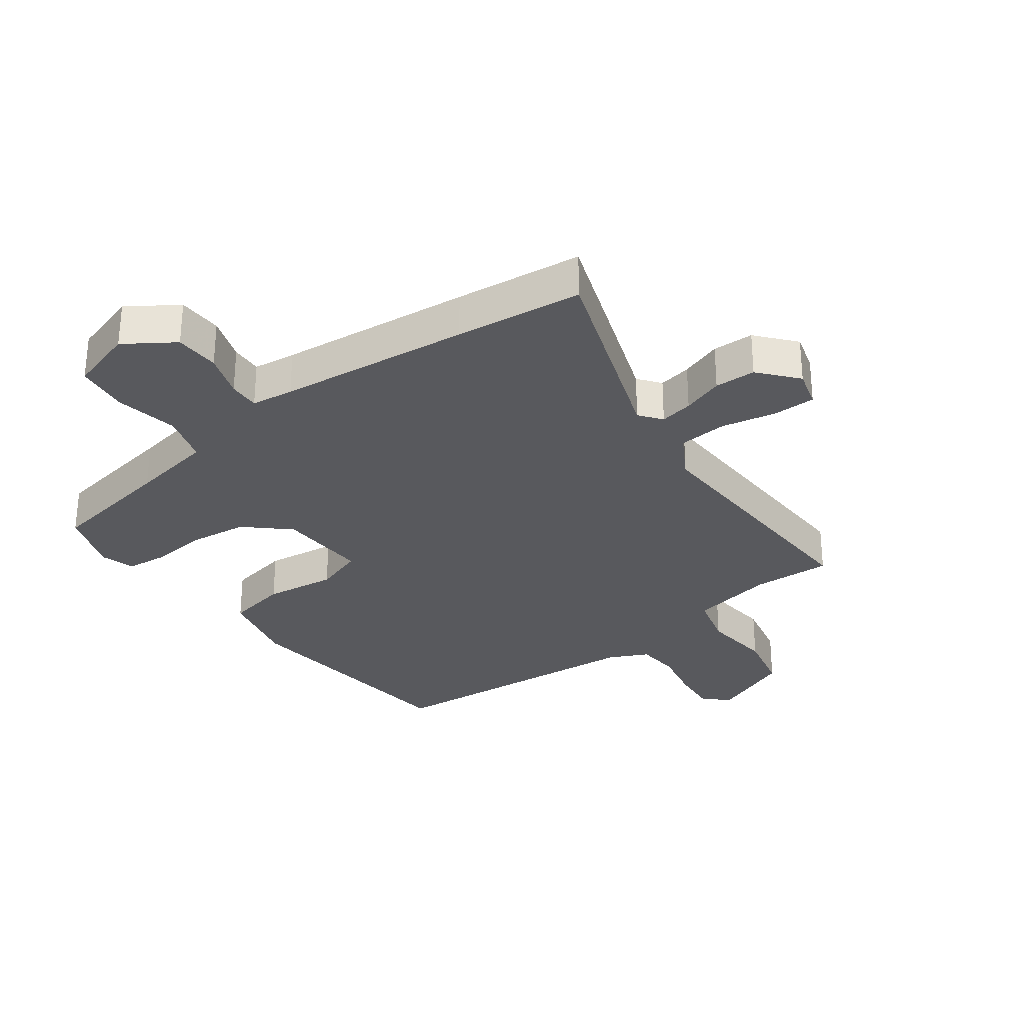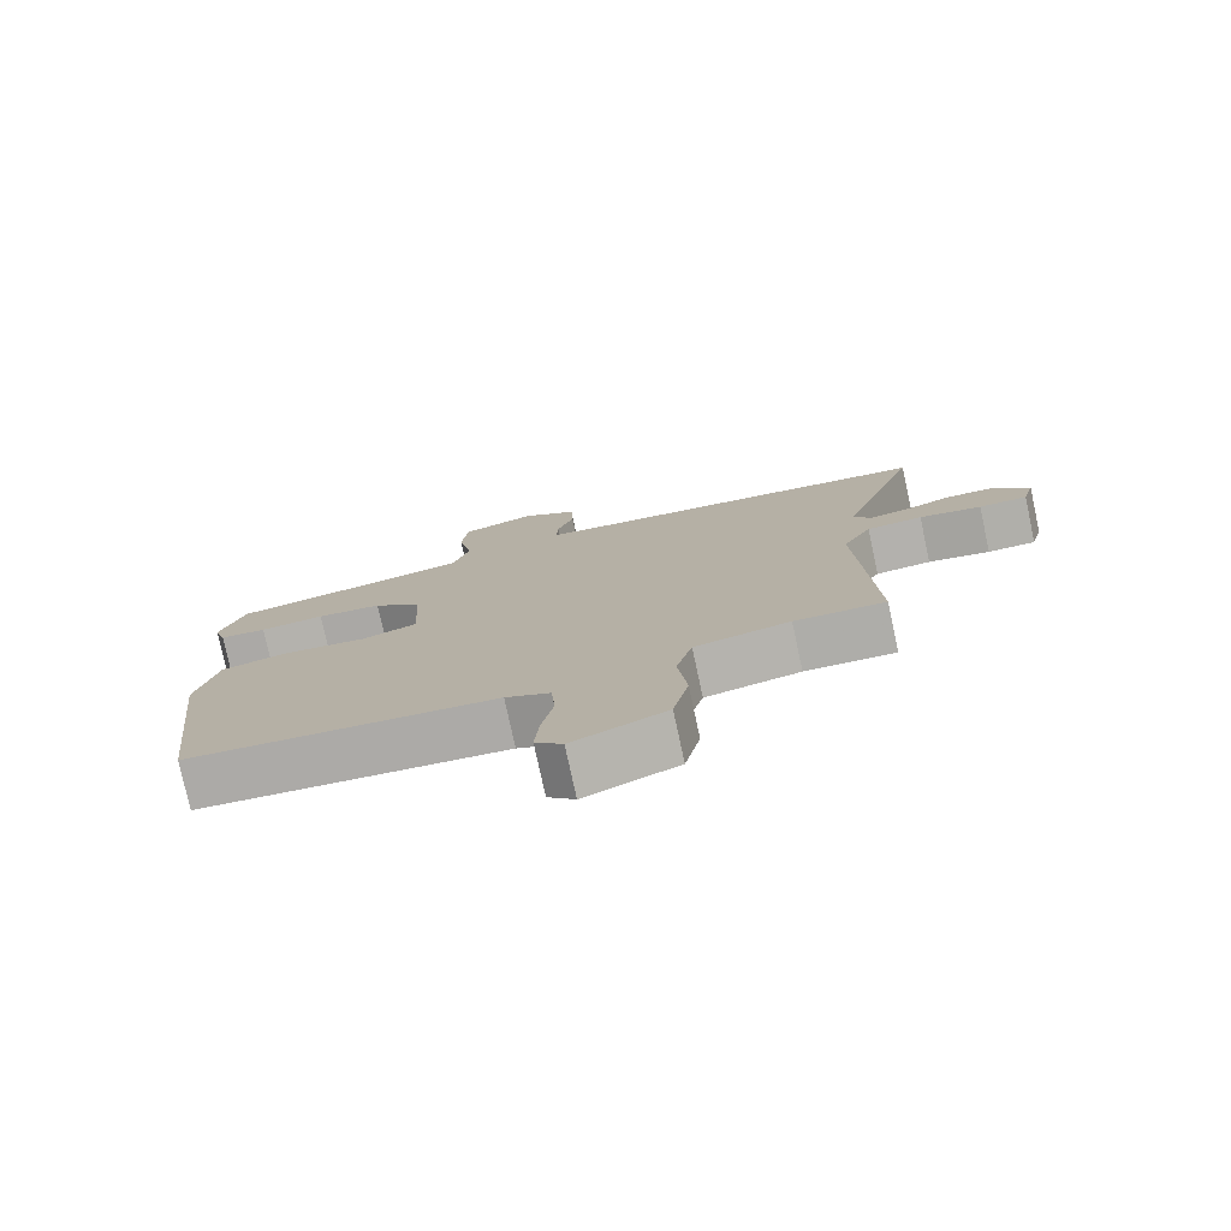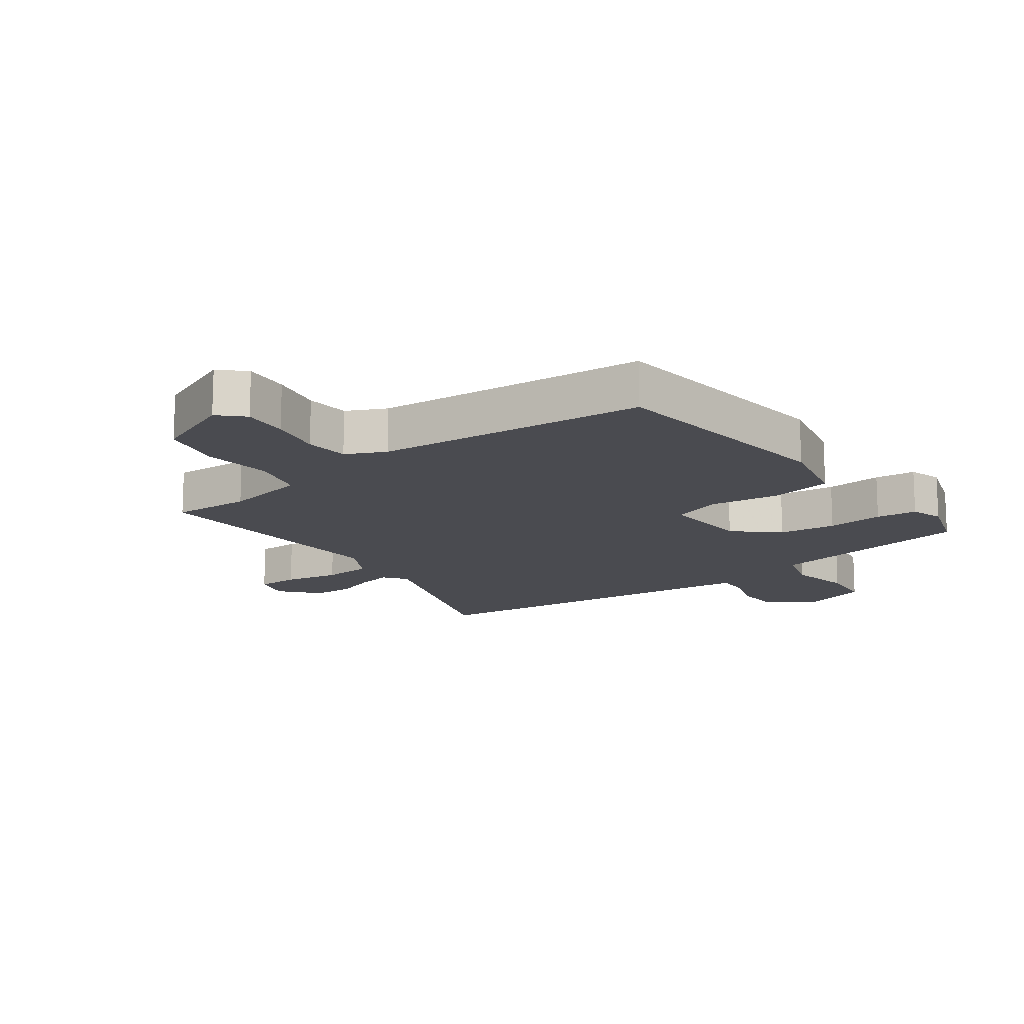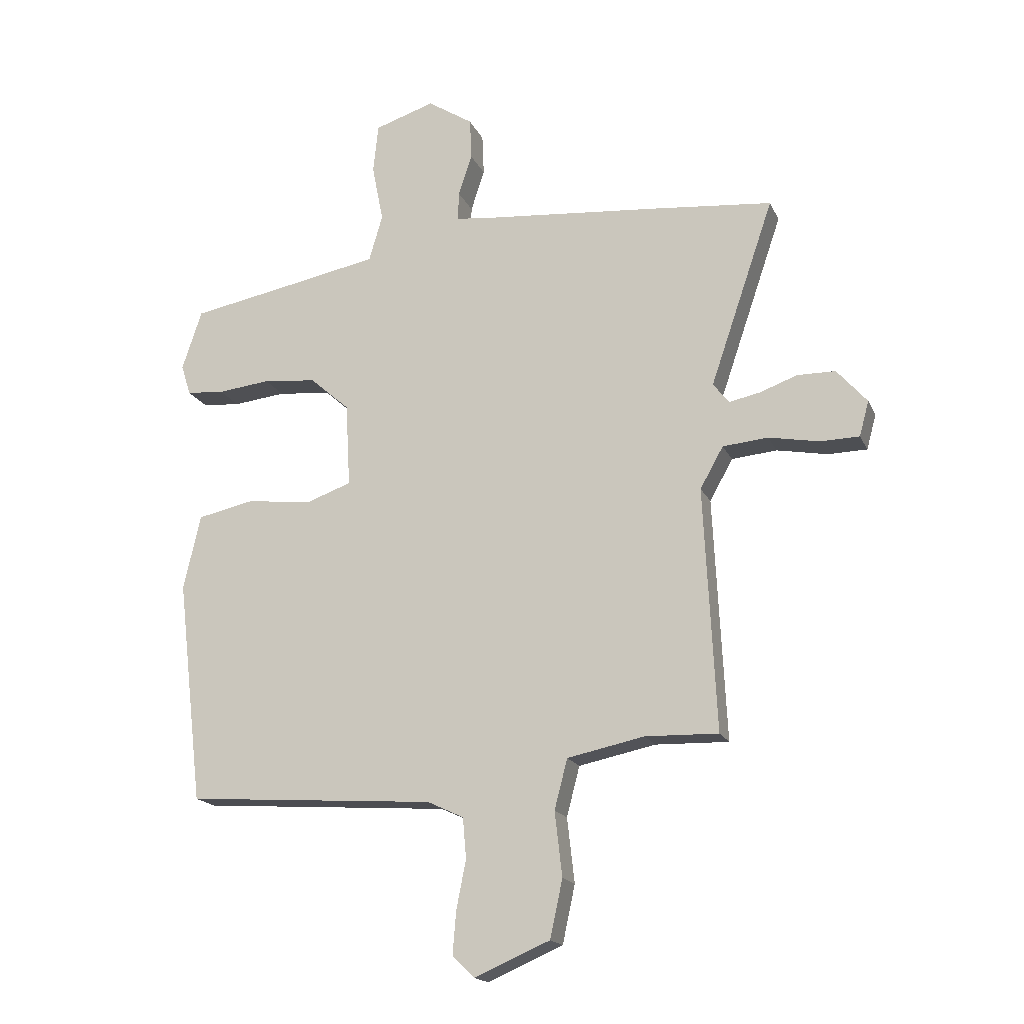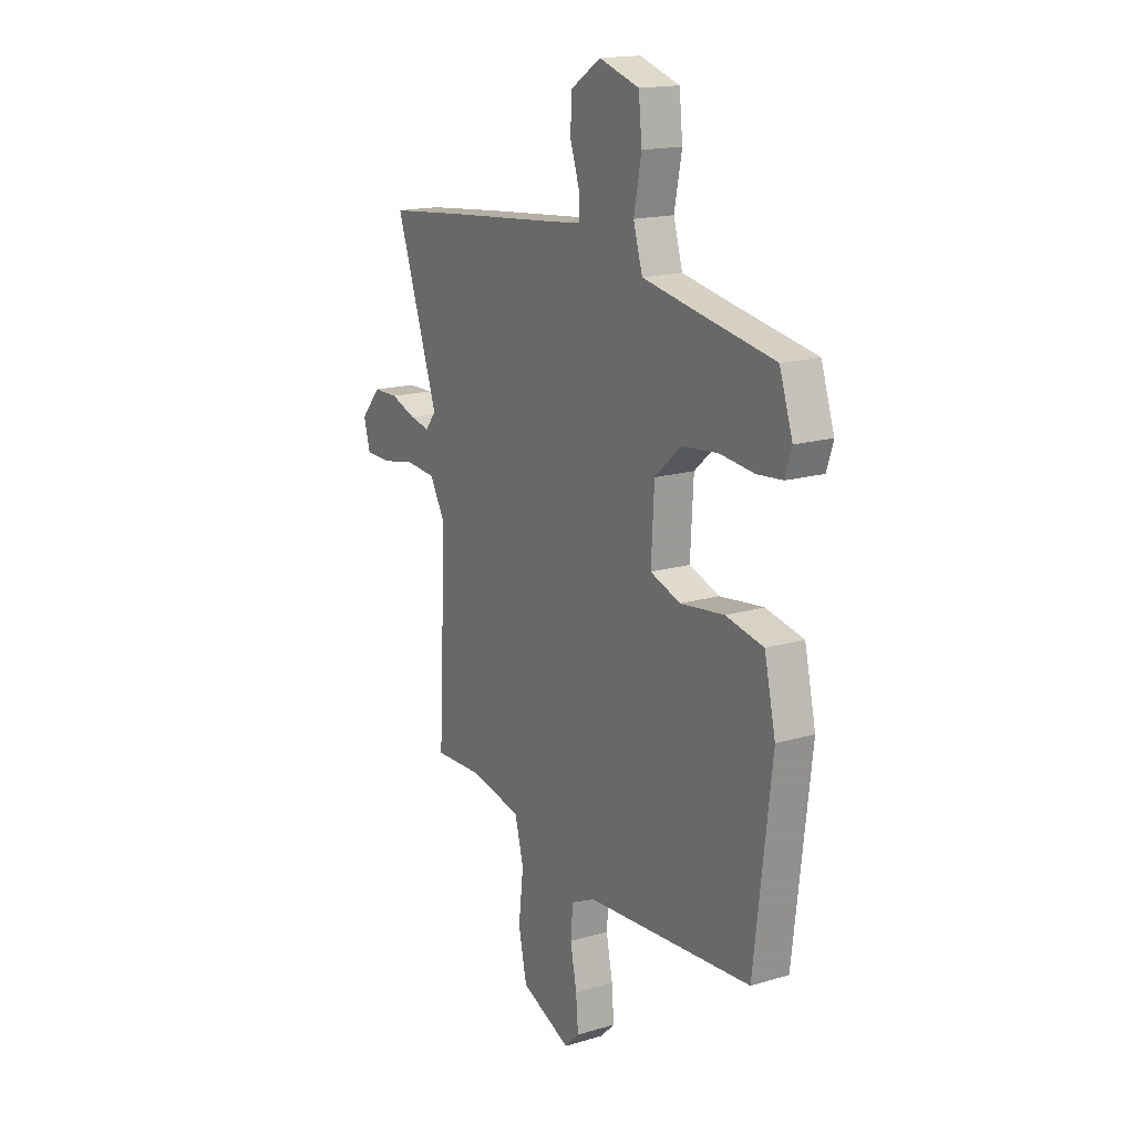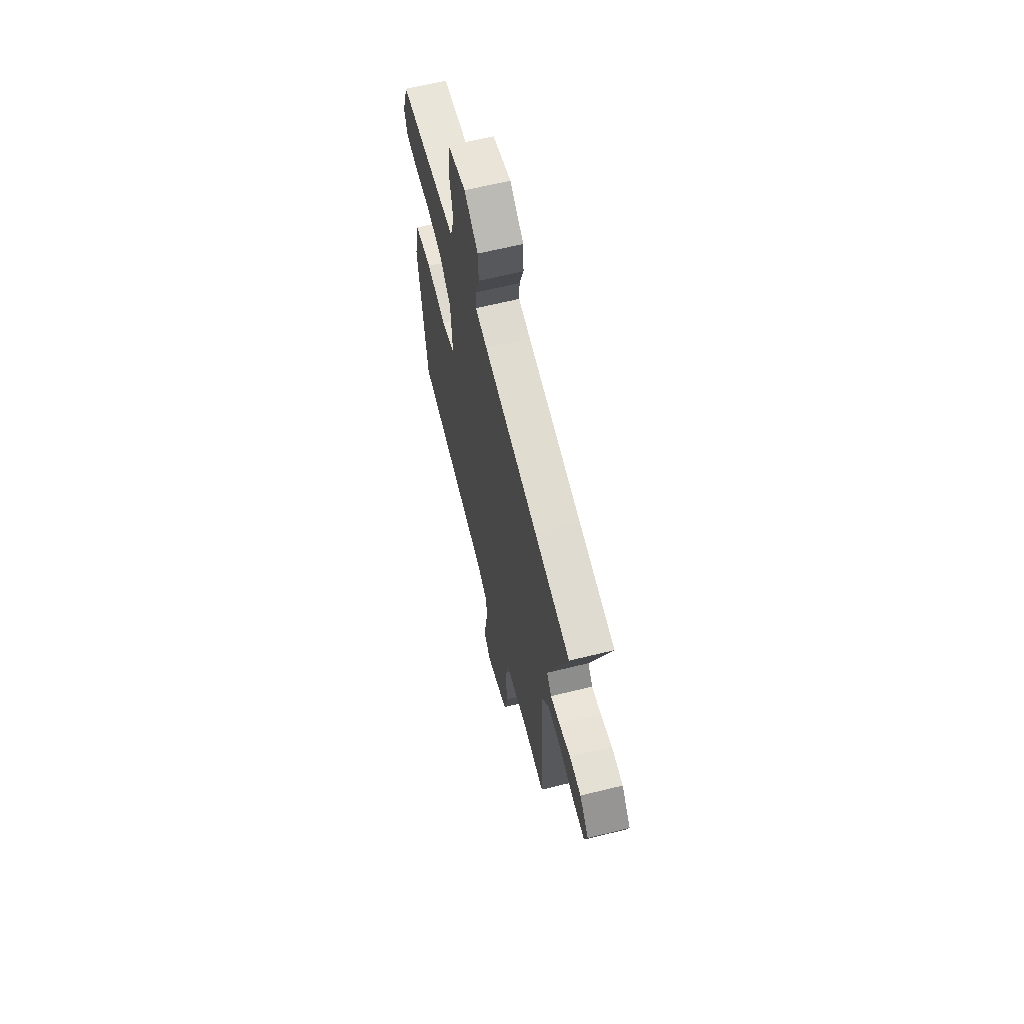
<metadata>
{"format":"obj","ext":"obj","renderer":"f3d","projection":"perspective","resolution":1024,"background":"white","views":[{"elev":-30.0,"azim":35.9,"up":"+Y"},{"elev":-77.7,"azim":12.2,"up":"+Z"},{"elev":-14.6,"azim":-144.0,"up":"+Y"},{"elev":-17.8,"azim":18.7,"up":"+Z"},{"elev":16.7,"azim":-121.0,"up":"+Z"},{"elev":64.6,"azim":76.1,"up":"+Z"}]}
</metadata>
<code>
v 0.413 0.07 0.509
v 0.62 0.07 0.488
v 0.507 0.07 0.158
v 0.535 0.07 0.122
v 0.589 0.07 0.133
v 0.656 0.07 0.157
v 0.723 0.07 0.156
v 0.776 0.07 0.095
v 0.759 0.07 0.033
v 0.69 0.07 0.032
v 0.601 0.07 0.049
v 0.521 0.07 0.042
v 0.48 0.07 -0.031
v 0.501 0.07 -0.461
v 0.372 0.07 -0.457
v 0.236 0.07 -0.485
v 0.213 0.07 -0.573
v 0.226 0.07 -0.687
v 0.204 0.07 -0.789
v 0.071 0.07 -0.846
v 0.032 0.07 -0.808
v 0.038 0.07 -0.733
v 0.055 0.07 -0.647
v 0.049 0.07 -0.575
v -0.015 0.07 -0.545
v -0.456 0.07 -0.513
v -0.502 0.07 -0.118
v -0.472 0.07 0.015
v -0.372 0.07 0.036
v -0.256 0.07 0.022
v -0.176 0.07 0.05
v -0.184 0.07 0.198
v -0.254 0.07 0.26
v -0.348 0.07 0.27
v -0.441 0.07 0.26
v -0.508 0.07 0.266
v -0.525 0.07 0.32
v -0.49 0.07 0.426
v -0.282 0.07 0.464
v -0.145 0.07 0.49
v -0.121 0.07 0.572
v -0.141 0.07 0.674
v -0.132 0.07 0.761
v -0.026 0.07 0.795
v 0.054 0.07 0.743
v 0.057 0.07 0.67
v 0.033 0.07 0.597
v 0.031 0.07 0.546
v 0.1 0.07 0.538
v 0.413 0 0.509
v 0.62 0 0.488
v 0.507 0 0.158
v 0.535 0 0.122
v 0.589 0 0.133
v 0.656 0 0.157
v 0.723 0 0.156
v 0.776 0 0.095
v 0.759 0 0.033
v 0.69 0 0.032
v 0.601 0 0.049
v 0.521 0 0.042
v 0.48 0 -0.031
v 0.501 0 -0.461
v 0.372 0 -0.457
v 0.236 0 -0.485
v 0.213 0 -0.573
v 0.226 0 -0.687
v 0.204 0 -0.789
v 0.071 0 -0.846
v 0.032 0 -0.808
v 0.038 0 -0.733
v 0.055 0 -0.647
v 0.049 0 -0.575
v -0.015 0 -0.545
v -0.456 0 -0.513
v -0.502 0 -0.118
v -0.472 0 0.015
v -0.372 0 0.036
v -0.256 0 0.022
v -0.176 0 0.05
v -0.184 0 0.198
v -0.254 0 0.26
v -0.348 0 0.27
v -0.441 0 0.26
v -0.508 0 0.266
v -0.525 0 0.32
v -0.49 0 0.426
v -0.282 0 0.464
v -0.145 0 0.49
v -0.121 0 0.572
v -0.141 0 0.674
v -0.132 0 0.761
v -0.026 0 0.795
v 0.054 0 0.743
v 0.057 0 0.67
v 0.033 0 0.597
v 0.031 0 0.546
v 0.1 0 0.538
f 45 46 47
f 44 45 47
f 43 44 47
f 42 43 47
f 41 42 47
f 40 41 47 48
f 37 38 39
f 36 37 39
f 35 36 39
f 34 35 39
f 33 34 39 40
f 40 48 49
f 33 40 49
f 32 33 49
f 28 29 30
f 27 28 30
f 26 27 30
f 25 26 30
f 24 25 30 31
f 21 22 23
f 20 21 23
f 19 20 23
f 18 19 23
f 17 18 23
f 16 17 23 24
f 13 14 15
f 13 15 16
f 9 10 11
f 8 9 11
f 7 8 11
f 6 7 11
f 5 6 11
f 4 5 11 12
f 3 4 12 13
f 1 2 3
f 31 32 49
f 24 31 49
f 16 24 49
f 13 16 49
f 3 13 49
f 1 3 49
f 96 95 94
f 96 94 93
f 96 93 92
f 96 92 91
f 96 91 90
f 97 96 90 89
f 88 87 86
f 88 86 85
f 88 85 84
f 88 84 83
f 89 88 83 82
f 98 97 89
f 98 89 82
f 98 82 81
f 79 78 77
f 79 77 76
f 79 76 75
f 79 75 74
f 80 79 74 73
f 72 71 70
f 72 70 69
f 72 69 68
f 72 68 67
f 72 67 66
f 73 72 66 65
f 64 63 62
f 65 64 62
f 60 59 58
f 60 58 57
f 60 57 56
f 60 56 55
f 60 55 54
f 61 60 54 53
f 62 61 53 52
f 52 51 50
f 98 81 80
f 98 80 73
f 98 73 65
f 98 65 62
f 98 62 52
f 98 52 50
f 1 50 51 2
f 2 51 52 3
f 3 52 53 4
f 4 53 54 5
f 5 54 55 6
f 6 55 56 7
f 7 56 57 8
f 8 57 58 9
f 9 58 59 10
f 10 59 60 11
f 11 60 61 12
f 12 61 62 13
f 13 62 63 14
f 14 63 64 15
f 15 64 65 16
f 16 65 66 17
f 17 66 67 18
f 18 67 68 19
f 19 68 69 20
f 20 69 70 21
f 21 70 71 22
f 22 71 72 23
f 23 72 73 24
f 24 73 74 25
f 25 74 75 26
f 26 75 76 27
f 27 76 77 28
f 28 77 78 29
f 29 78 79 30
f 30 79 80 31
f 31 80 81 32
f 32 81 82 33
f 33 82 83 34
f 34 83 84 35
f 35 84 85 36
f 36 85 86 37
f 37 86 87 38
f 38 87 88 39
f 39 88 89 40
f 40 89 90 41
f 41 90 91 42
f 42 91 92 43
f 43 92 93 44
f 44 93 94 45
f 45 94 95 46
f 46 95 96 47
f 47 96 97 48
f 48 97 98 49
f 49 98 50 1

</code>
